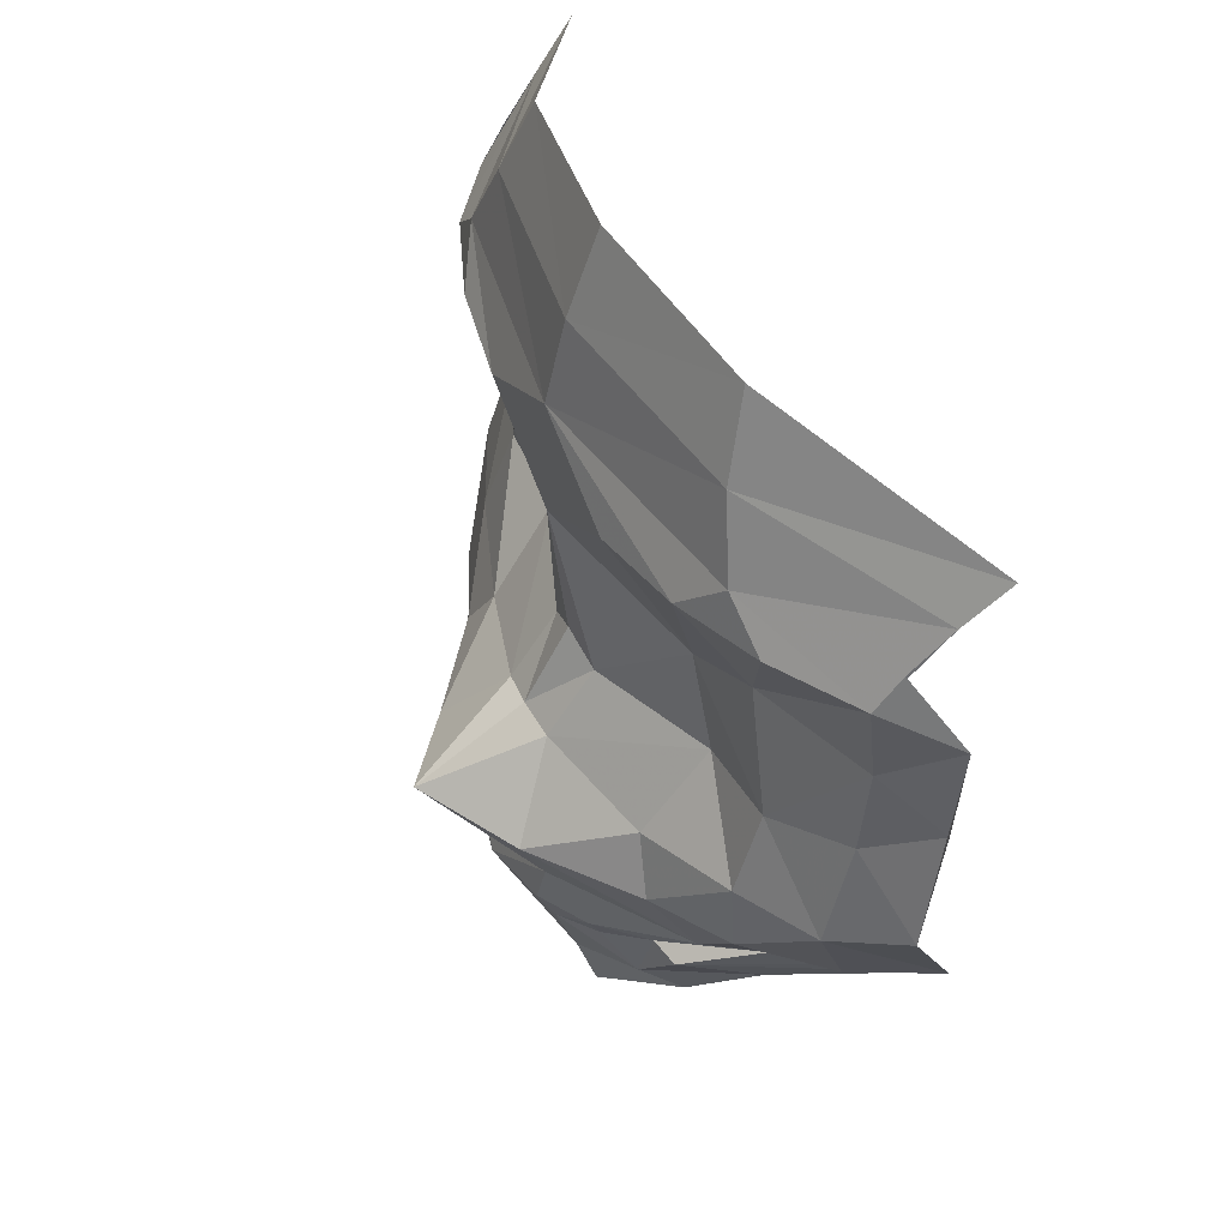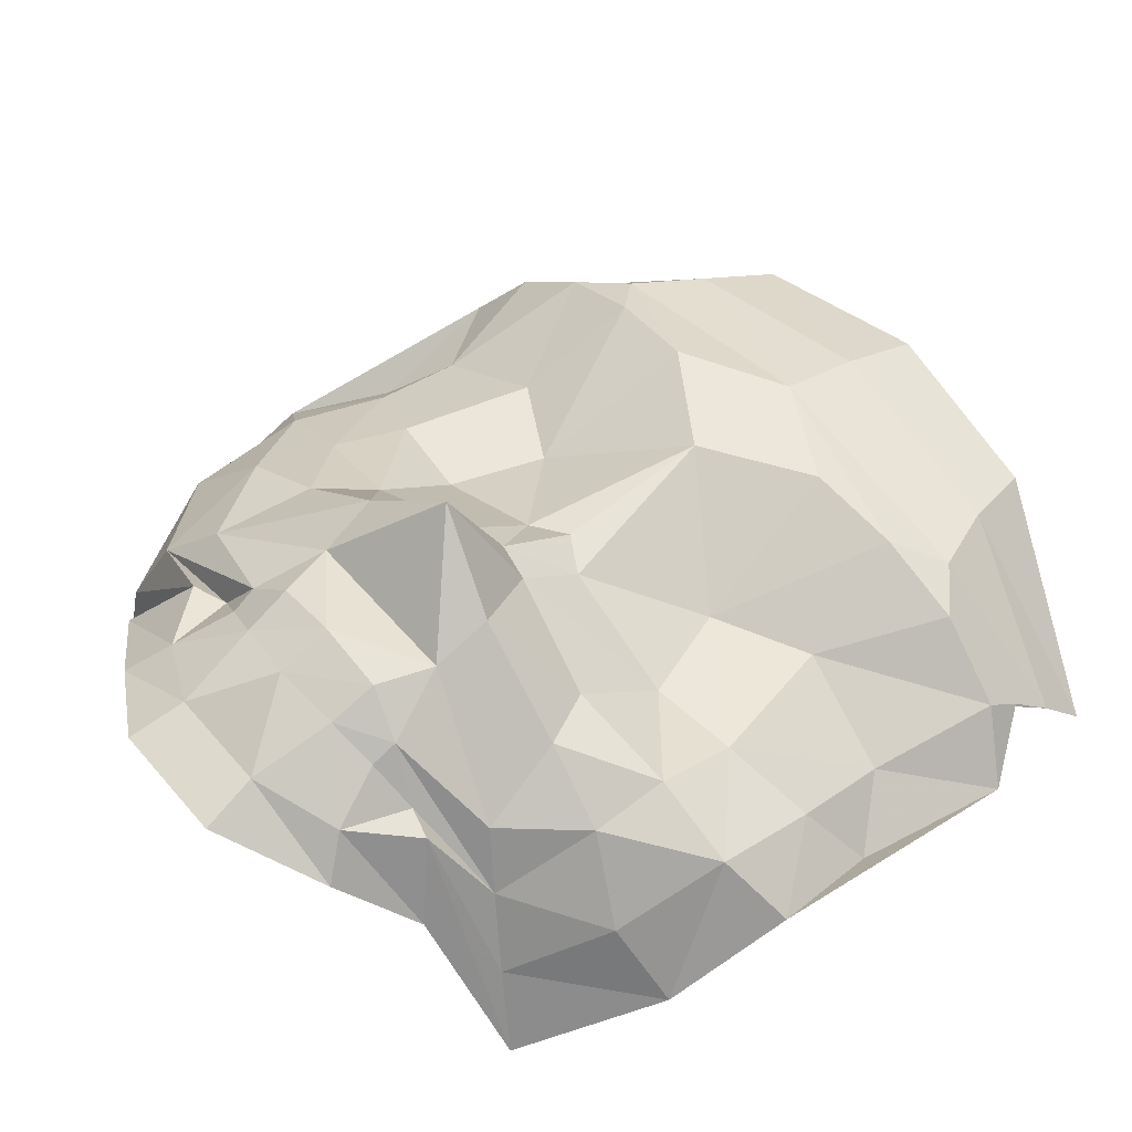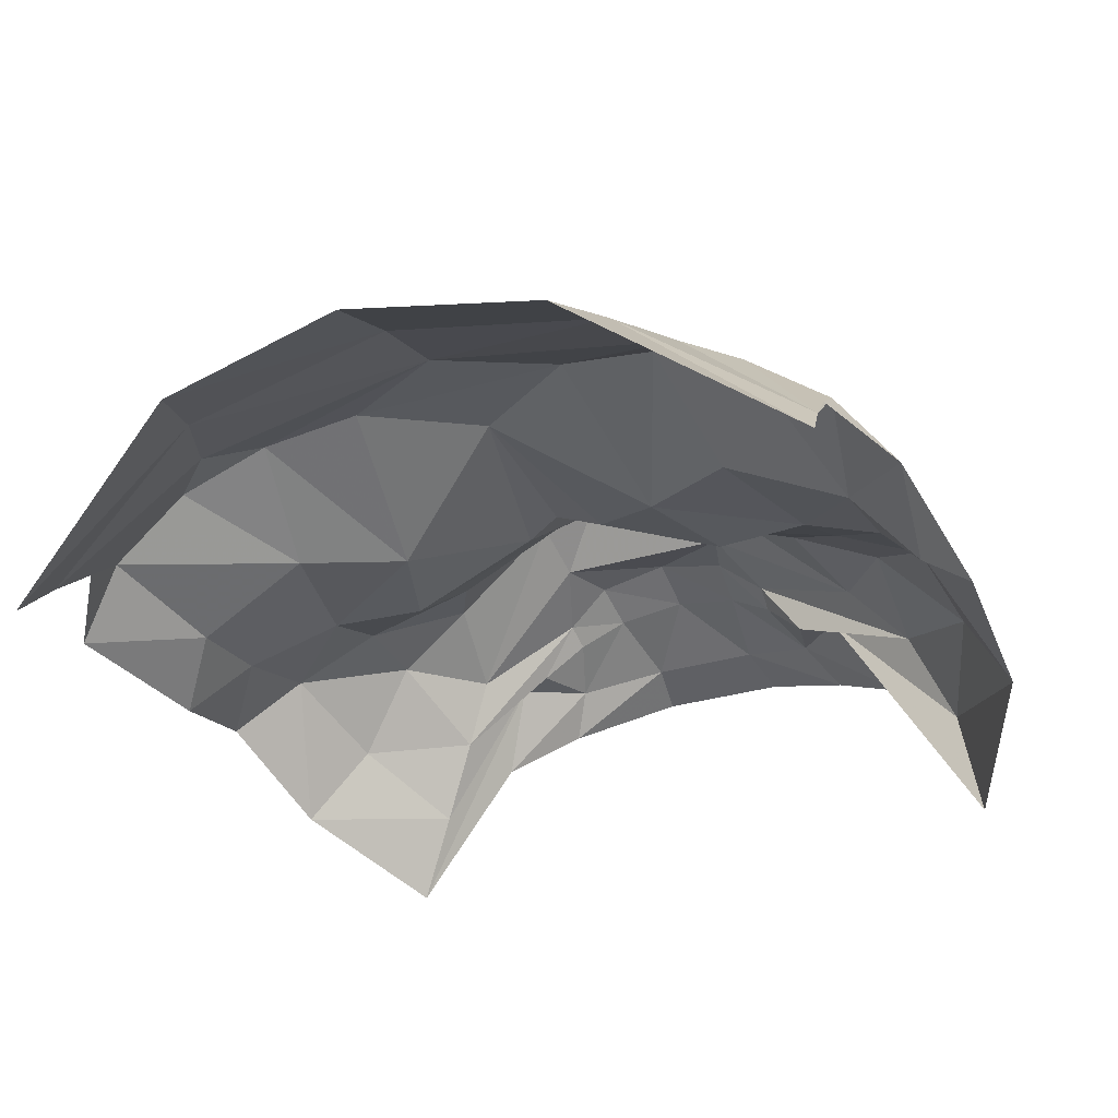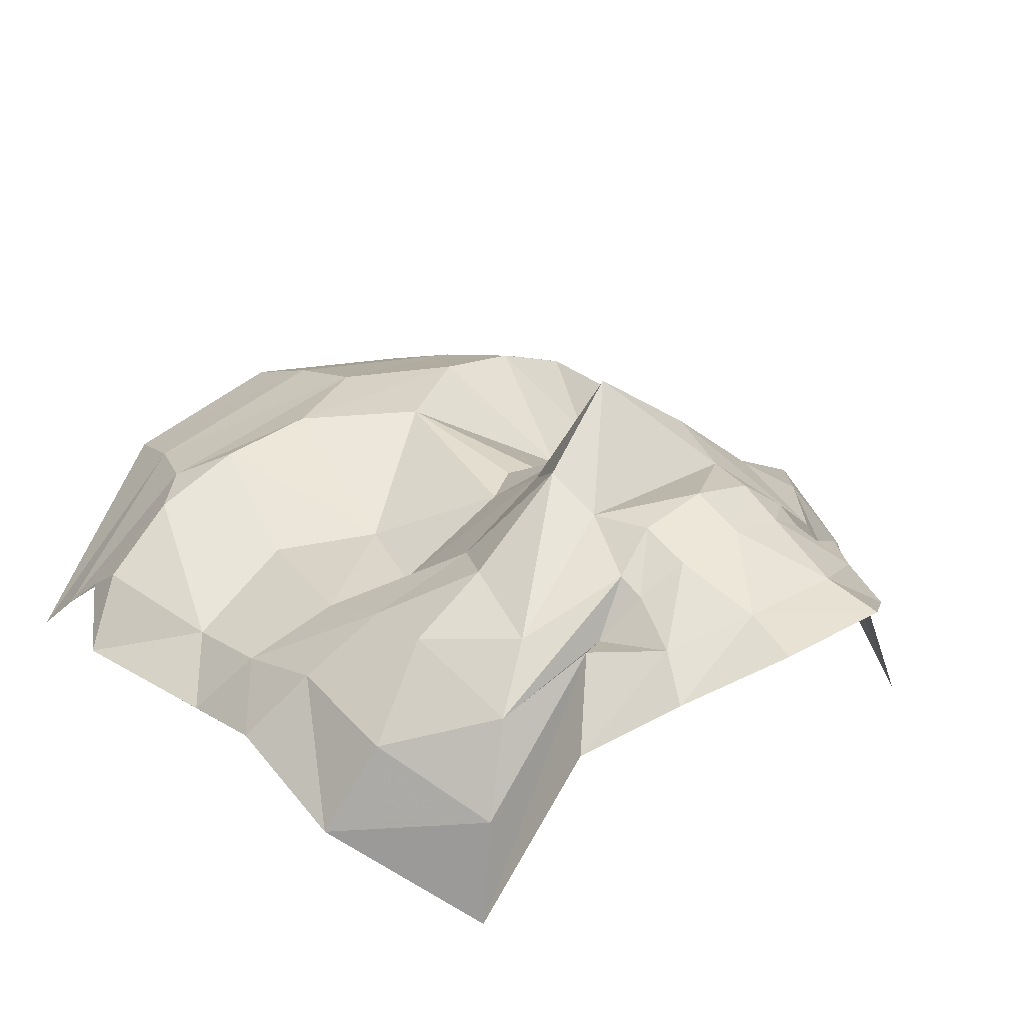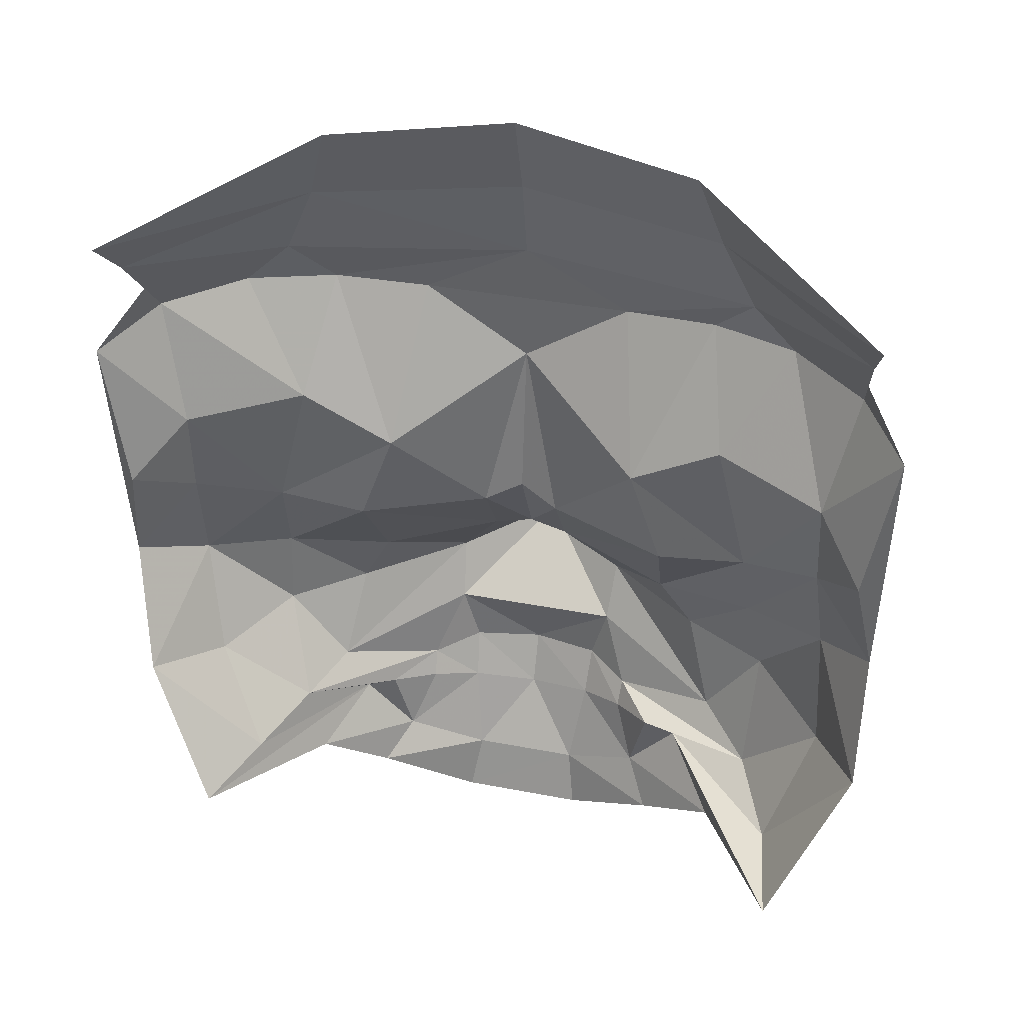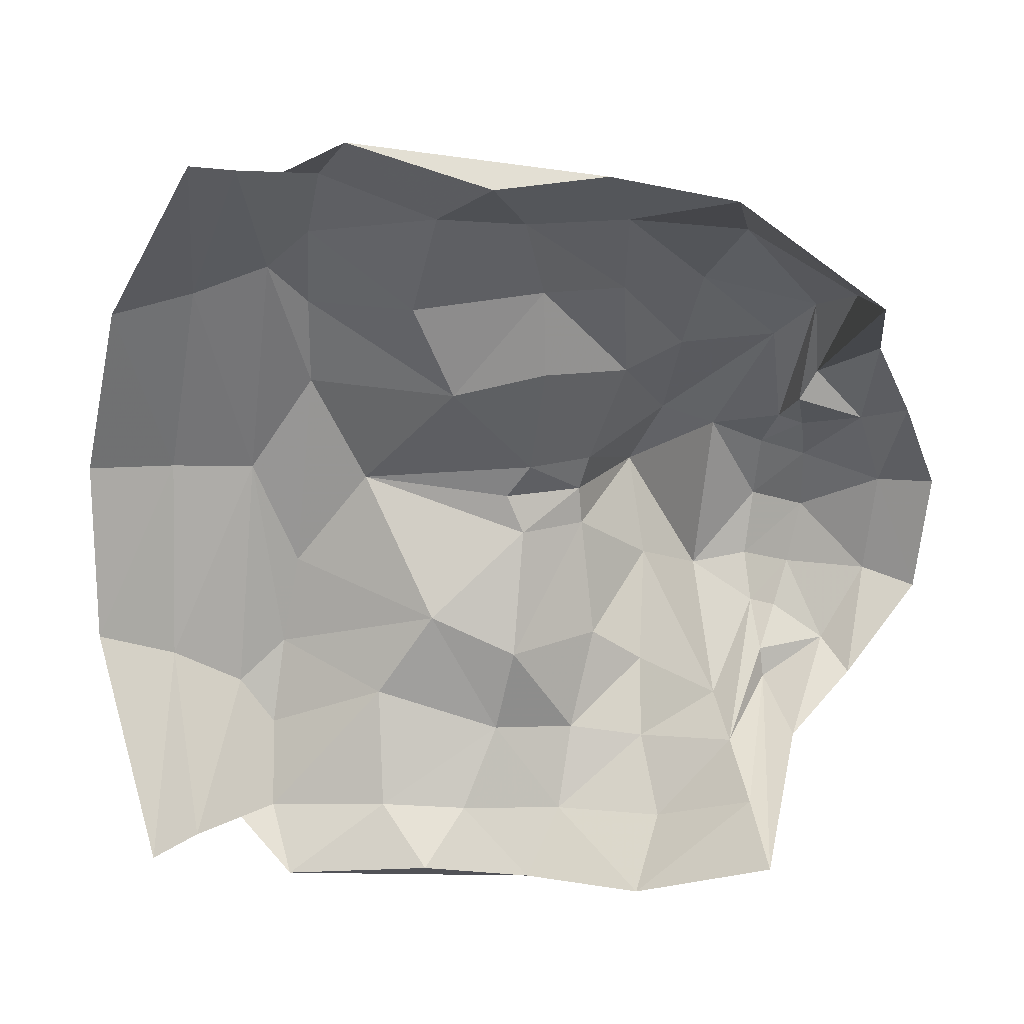
<metadata>
{"format":"obj","ext":"obj","renderer":"f3d","projection":"perspective","resolution":1024,"background":"white","views":[{"elev":48.4,"azim":64.1,"up":"+Y"},{"elev":51.8,"azim":51.3,"up":"+Z"},{"elev":-28.9,"azim":-155.7,"up":"+Z"},{"elev":27.7,"azim":-41.5,"up":"+Z"},{"elev":36.9,"azim":-165.9,"up":"+Y"},{"elev":-67.8,"azim":-95.8,"up":"+Z"}]}
</metadata>
<code>
v -8.425 24.43 6.381
v -4.082 26.31 9.157
v 0 26.79 9.802
v 4.082 26.31 9.157
v 8.425 24.43 6.381
v -8.208 23.51 7.275
v -4.602 24.55 9.708
v 0 24.9 10.49
v 4.602 24.55 9.708
v 8.208 23.51 7.275
v -8.047 22.58 8.097
v -5.327 22.92 10
v 0 23.03 10.93
v 5.327 22.92 10
v 8.047 22.58 8.097
v -9.052 21.21 7.283
v -7.974 21.81 8.648
v -6.302 22.02 9.853
v -4.411 21.95 10.59
v -2.344 21.77 10.95
v 9.052 21.21 7.283
v 7.974 21.81 8.648
v 6.302 22.02 9.853
v 4.411 21.95 10.59
v 2.344 21.77 10.95
v 0 20.27 10.94
v -8.411 17.96 6.984
v -7.361 19.11 8.046
v -4.885 19.47 9.161
v -2.857 18.36 9.309
v -3.597 16.29 9.24
v -5.591 16.53 9.187
v -7.39 17.14 8.259
v 8.411 17.96 6.984
v 7.361 19.11 8.046
v 4.885 19.47 9.161
v 2.857 18.36 9.309
v 3.597 16.29 9.24
v 5.591 16.53 9.187
v 7.39 17.14 8.259
v -0.8573 16.34 10.4
v 0 16.82 10.55
v 0.8573 16.34 10.4
v -0.8613 14.88 11.45
v 0 15.04 11.54
v 0.8613 14.88 11.45
v -1.97 13.14 12.6
v 0 13.67 14.01
v 1.97 13.14 12.6
v -8.797 15.46 7.637
v -7.557 14.81 8.945
v -5.705 14.66 9.858
v -3.445 14.32 10.67
v -8.795 12.71 6.571
v -7.72 12.21 8.491
v -6.055 12.84 10.15
v -4.175 13.06 10.99
v -7.151 9.518 5.163
v -6.753 9.741 7.422
v -5.911 10.29 9.337
v -4.773 10.98 10.47
v 8.754 15.44 7.621
v 7.495 14.78 8.903
v 5.681 14.65 9.823
v 3.445 14.32 10.67
v 8.137 12.89 6.304
v 6.937 12.42 7.97
v 5.71 12.89 9.742
v 4.126 13.06 10.85
v 6.505 10.01 5.09
v 5.731 10.43 6.84
v 4.982 10.87 8.48
v 4.382 11.25 9.825
v -1.874 11.92 12.01
v 1.874 11.92 12.01
v -3.295 10.2 10.19
v -2.458 10.45 11.34
v -1.503 10.67 12.06
v 0 10.62 12.4
v 1.503 10.67 12.06
v 2.458 10.45 11.34
v 3.276 10.19 10.23
v -2.415 9.898 11.04
v -1.438 9.652 11.62
v 0 9.479 11.92
v 1.438 9.652 11.62
v 2.415 9.898 11.04
v -3.995 9.858 10.34
v -2.886 8.614 10.5
v -1.172 7.851 11.03
v 1.174 7.865 11.02
v 2.878 8.72 10.39
v 3.925 10.05 10.06
v -5.156 8.761 8.844
v -3.407 7.681 9.823
v -1.371 6.611 10.66
v 1.374 6.629 10.65
v 3.342 8.092 9.508
v 4.568 9.403 8.289
f 8 4 3
f 8 3 2
f 50 27 16
f 63 66 62
f 71 70 66
f 9 5 4
f 9 4 8
f 21 34 62
f 89 94 95
f 51 54 55
f 51 50 54
f 68 63 64
f 93 99 70
f 93 70 71
f 35 34 21
f 40 34 35
f 40 62 34
f 40 63 62
f 88 94 89
f 88 58 94
f 31 32 53
f 56 51 55
f 56 55 60
f 52 53 32
f 52 51 56
f 33 27 50
f 33 50 51
f 33 52 32
f 33 51 52
f 28 16 27
f 28 27 33
f 28 33 32
f 13 20 25
f 13 9 8
f 13 14 9
f 26 25 20
f 67 71 66
f 67 66 63
f 67 63 68
f 24 23 14
f 24 13 25
f 24 14 13
f 10 9 14
f 10 5 9
f 22 35 21
f 22 21 15
f 22 14 23
f 22 10 14
f 22 15 10
f 39 40 35
f 39 38 64
f 39 64 63
f 39 63 40
f 59 88 60
f 59 58 88
f 59 60 55
f 59 55 54
f 59 54 58
f 7 2 1
f 7 1 6
f 7 8 2
f 7 13 8
f 29 19 18
f 29 18 28
f 29 28 32
f 43 26 42
f 61 56 60
f 41 42 26
f 37 38 39
f 37 24 25
f 37 25 26
f 37 43 38
f 37 26 43
f 17 18 6
f 17 6 11
f 17 11 16
f 17 16 28
f 17 28 18
f 12 6 18
f 12 7 6
f 12 18 19
f 12 13 7
f 12 19 20
f 12 20 13
f 30 32 31
f 30 29 32
f 30 31 41
f 30 20 19
f 30 19 29
f 30 26 20
f 30 41 26
f 57 56 61
f 57 61 47
f 57 47 53
f 57 53 52
f 57 52 56
f 90 96 97
f 90 84 89
f 90 89 95
f 90 95 96
f 92 98 99
f 92 99 93
f 72 71 67
f 72 67 68
f 72 93 71
f 74 47 61
f 44 53 47
f 44 31 53
f 44 41 31
f 36 39 35
f 36 37 39
f 36 22 23
f 36 35 22
f 36 23 24
f 36 24 37
f 91 97 98
f 91 98 92
f 91 90 97
f 82 93 72
f 82 92 93
f 73 49 75
f 73 72 68
f 69 68 64
f 69 73 68
f 69 49 73
f 65 49 69
f 65 64 38
f 65 69 64
f 76 88 89
f 76 60 88
f 45 41 44
f 45 43 42
f 45 42 41
f 86 91 92
f 81 82 72
f 81 72 73
f 81 73 75
f 81 75 80
f 81 80 86
f 46 43 45
f 46 38 43
f 46 65 38
f 46 49 65
f 48 75 49
f 48 44 47
f 48 45 44
f 48 49 46
f 48 46 45
f 48 47 74
f 48 74 75
f 79 74 78
f 79 75 74
f 79 80 75
f 79 78 84
f 83 84 78
f 83 89 84
f 83 76 89
f 77 78 74
f 77 74 61
f 77 76 83
f 77 83 78
f 77 61 60
f 77 60 76
f 87 82 81
f 87 81 86
f 87 92 82
f 87 86 92
f 85 86 80
f 85 80 79
f 85 79 84
f 85 91 86
f 85 84 90
f 85 90 91

</code>
